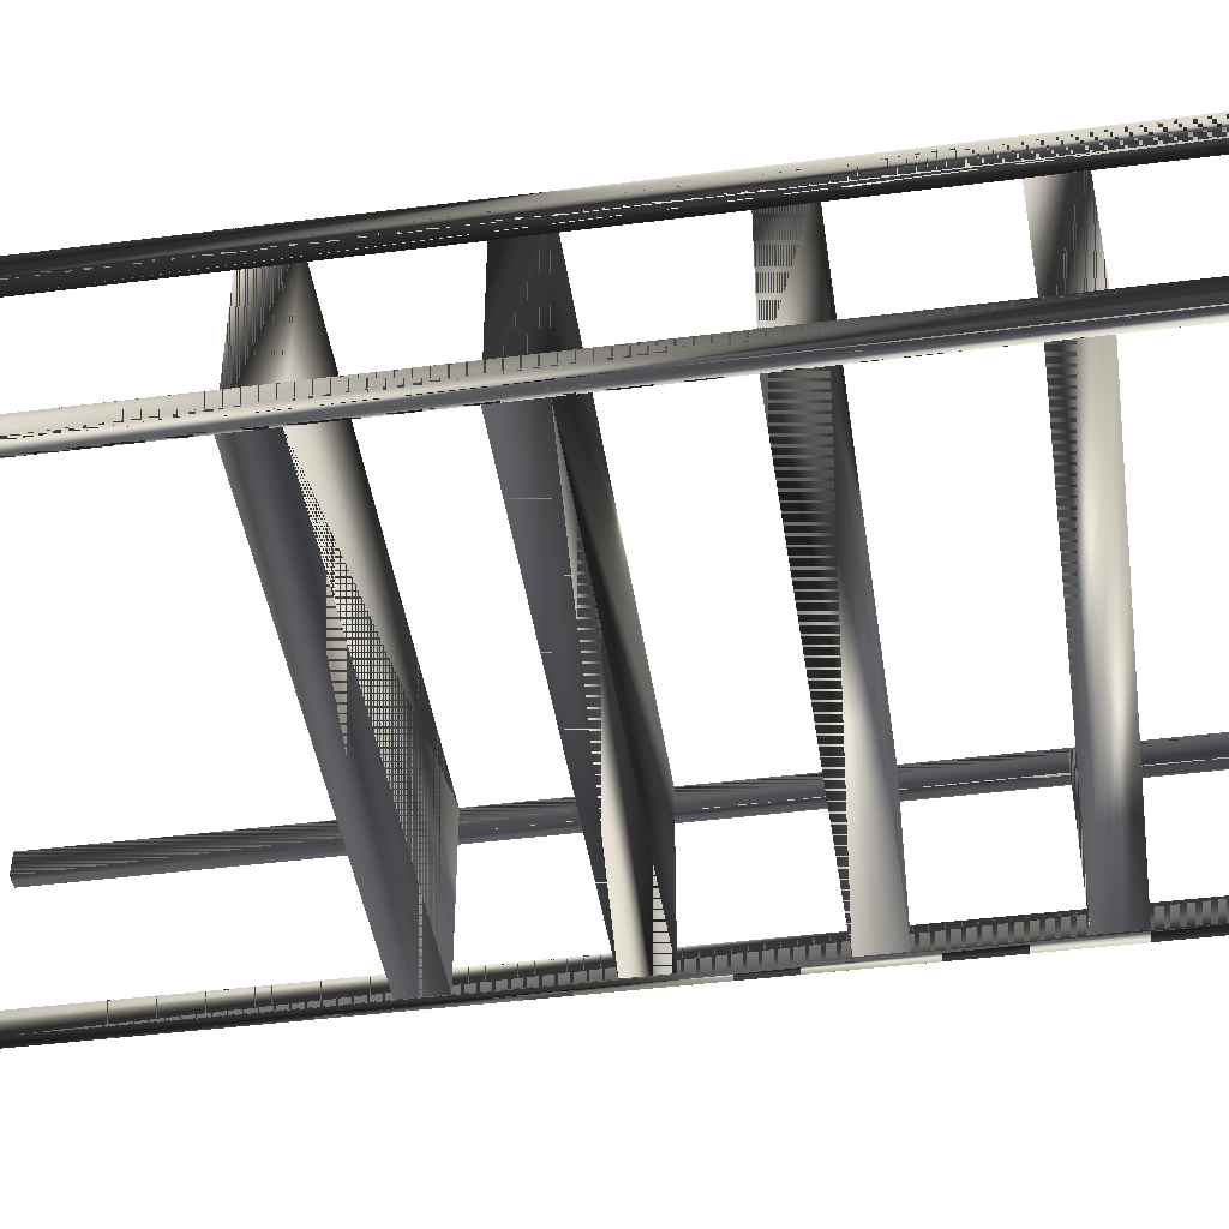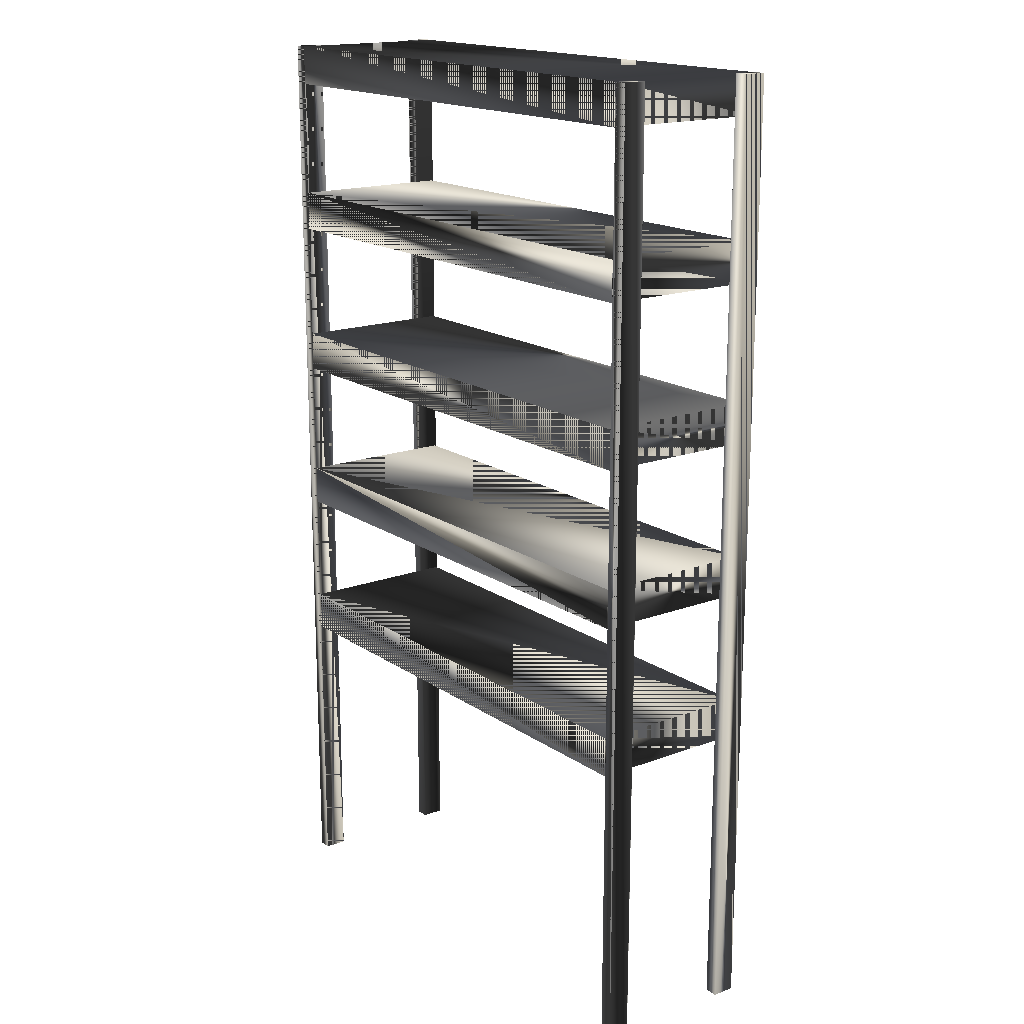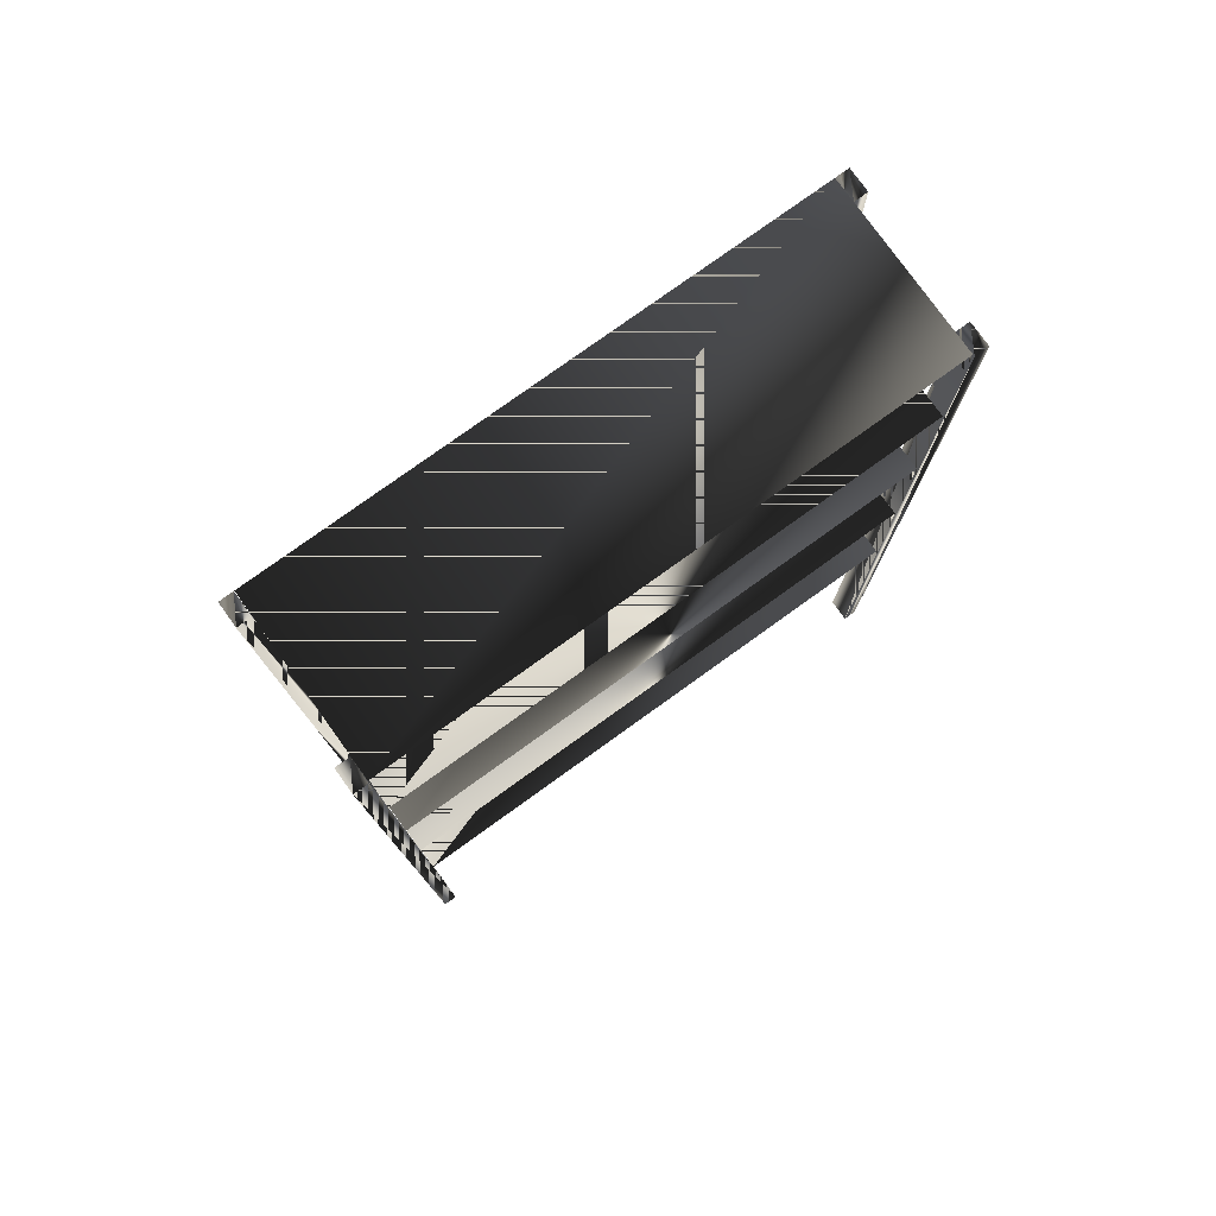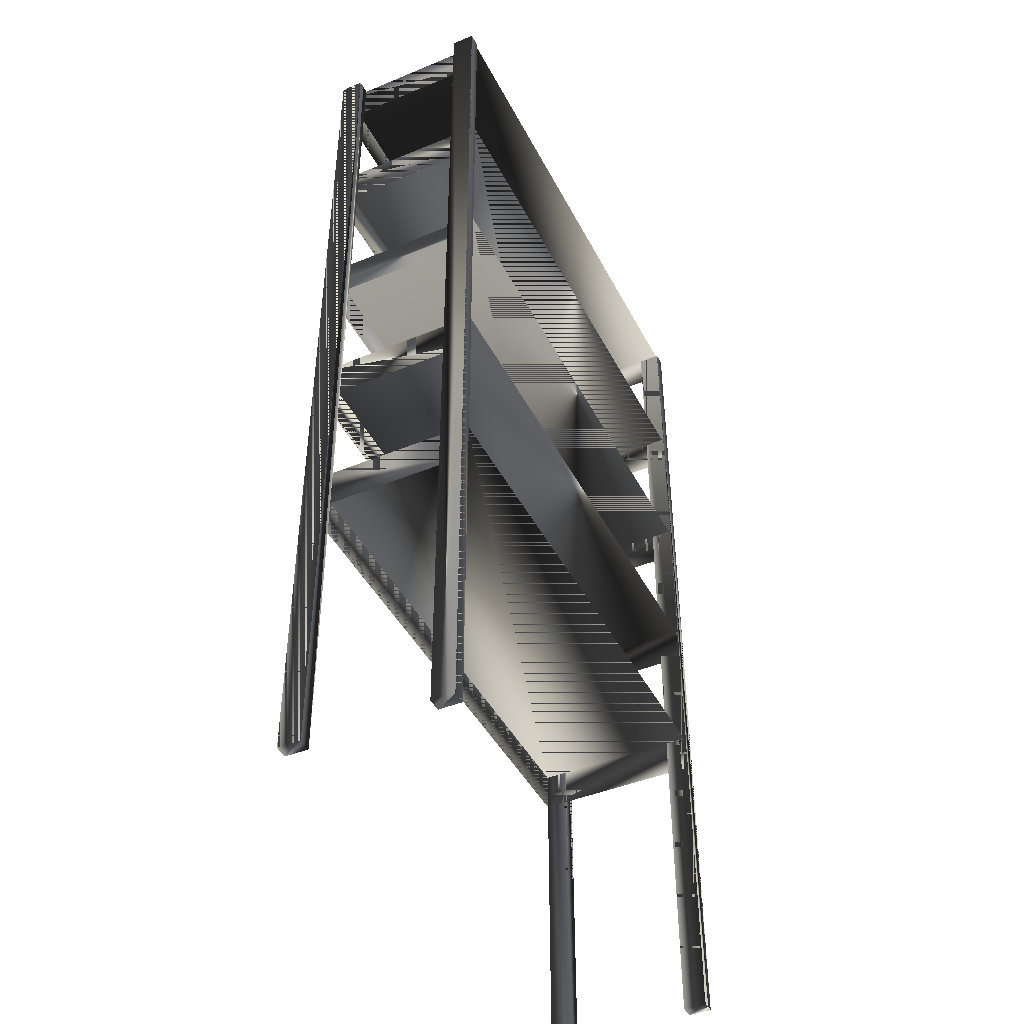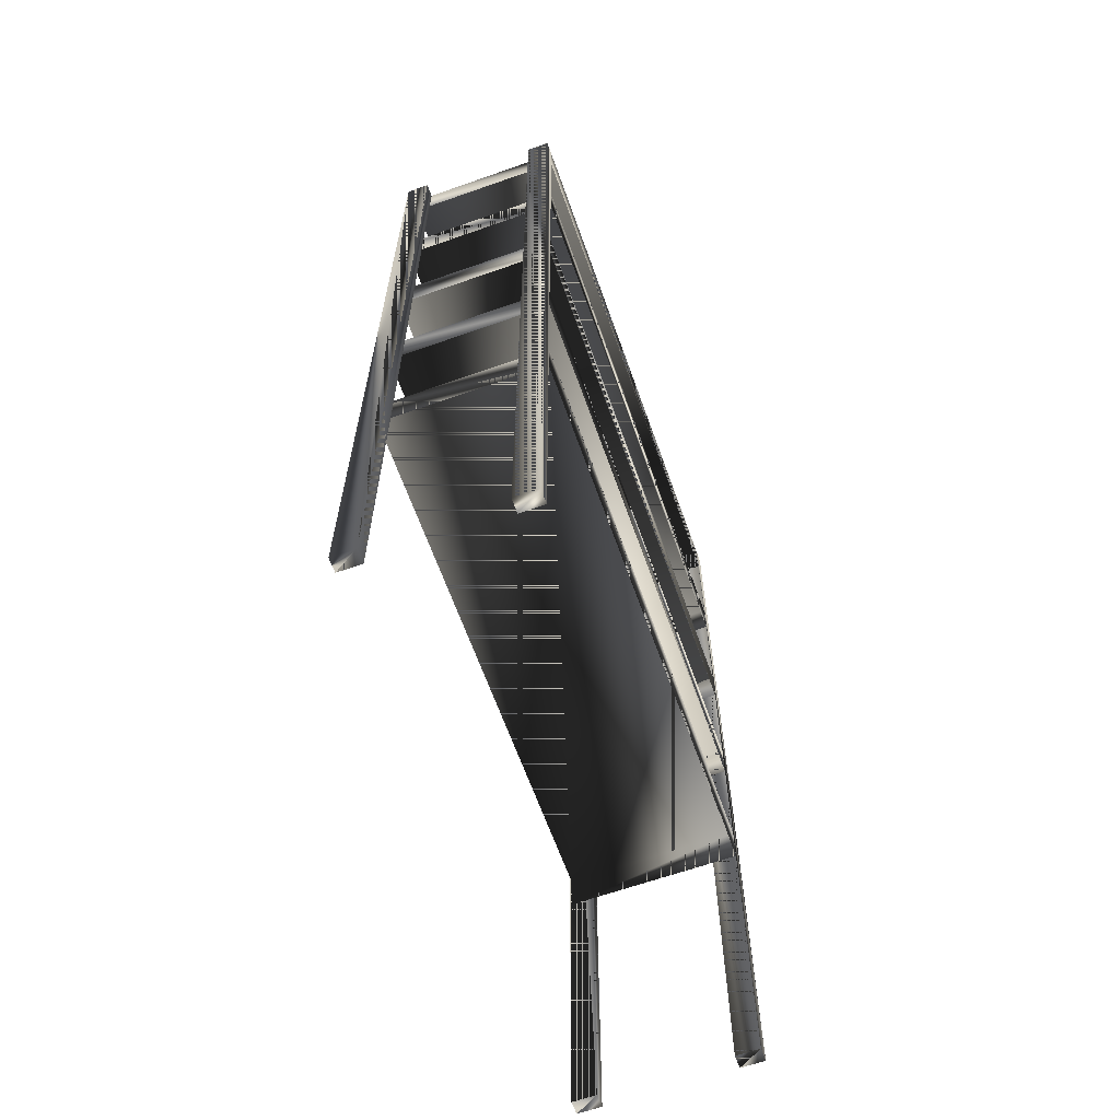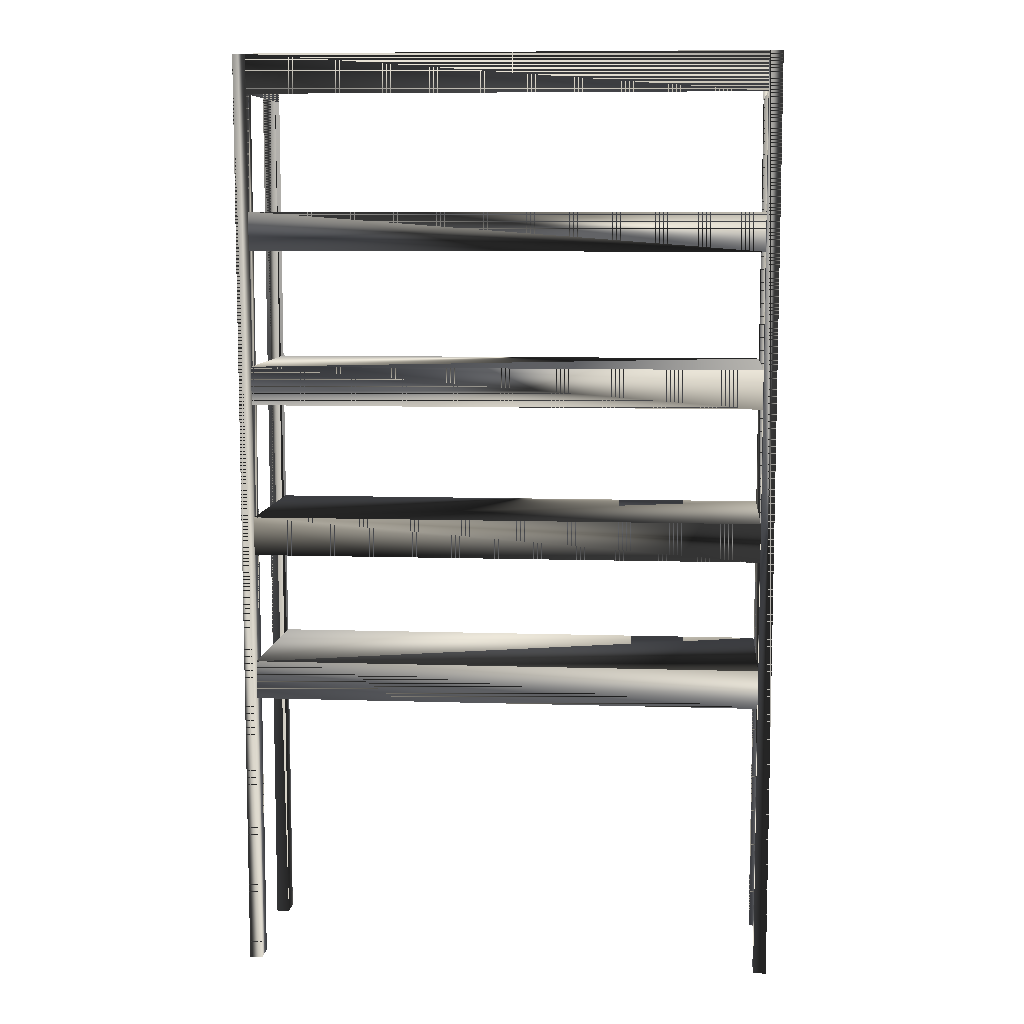
<metadata>
{"format":"obj","ext":"obj","renderer":"f3d","projection":"perspective","resolution":1024,"background":"white","views":[{"elev":-44.2,"azim":-81.5,"up":"+Y"},{"elev":17.2,"azim":53.1,"up":"+Z"},{"elev":78.4,"azim":144.3,"up":"+Z"},{"elev":-43.9,"azim":115.9,"up":"+Z"},{"elev":-64.2,"azim":-70.4,"up":"+Z"},{"elev":8.5,"azim":5.1,"up":"+Z"}]}
</metadata>
<code>
g SM_stackedshelves
v 58.62 -18.11 203.5
v -58.46 -18.11 203.5
v 58.62 18.67 203.5
v -58.46 18.67 203.5
v 58.62 -18.11 63.77
v -58.46 -18.11 63.77
v 58.62 18.67 63.77
v -58.46 18.67 63.77
v 58.62 -18.11 97.99
v -58.46 -18.11 97.99
v 58.62 18.67 97.99
v -58.46 18.67 97.99
v 58.62 -18.11 133
v -58.46 -18.11 133
v 58.62 18.67 133
v -58.46 18.67 133
v 58.62 -18.11 168.3
v -58.46 -18.11 168.3
v 58.62 18.67 168.3
v -58.46 18.67 168.3
v 58.62 18.67 106.9
v 58.62 18.67 72.64
v 58.62 18.67 141.9
v 58.62 18.67 177.2
v 58.62 18.67 212.3
v -58.46 -18.11 72.64
v -58.46 -18.11 106.9
v -58.46 -18.11 141.9
v -58.46 -18.11 177.2
v -58.46 -18.11 212.3
v -58.46 18.67 106.9
v -58.46 18.67 72.64
v -58.46 18.67 141.9
v -58.46 18.67 177.2
v -58.46 18.67 212.3
v 58.62 -18.11 72.64
v 58.62 -18.11 106.9
v 58.62 -18.11 141.9
v 58.62 -18.11 177.2
v 58.62 -18.11 212.3
v 61.69 -13.03 212.3
v 61.69 -13.03 212.3
v 58.73 -13.03 212.3
v 61.69 -18.11 212.3
v 58.73 -18.11 -0.043
v 61.69 -13.03 -0.043
v 61.69 -13.03 -0.043
v 61.69 19.07 212.3
v 61.69 19.07 212.3
v 58.73 19.07 212.3
v 61.69 14 212.3
v 58.73 14 -0.043
v 61.69 19.07 -0.043
v 61.69 19.07 -0.043
v -58.46 -13.03 212.3
v -58.46 -13.03 212.3
v -61.42 -13.03 212.3
v -58.46 -18.11 212.3
v -61.42 -18.11 -0.043
v -58.46 -13.03 -0.043
v -58.46 -13.03 -0.043
v -58.46 19.07 212.3
v -58.46 19.07 212.3
v -61.42 19.07 212.3
v -58.46 14 212.3
v -61.42 14 -0.043
v -58.46 19.07 -0.043
v -58.46 19.07 -0.043
v 58.73 -13.03 -0.043
v 58.73 -18.11 212.3
v 61.69 -18.11 -0.043
v 58.73 19.07 -0.043
v 58.73 14 212.3
v 61.69 14 -0.043
v -61.42 -13.03 -0.043
v -61.42 -18.11 212.3
v -58.46 -18.11 -0.043
v -61.42 19.07 -0.043
v -61.42 14 212.3
v -58.46 14 -0.043
v 58.62 -18.11 203.5
v -58.46 -18.11 203.5
v 58.62 -18.11 63.77
v -58.46 -18.11 63.77
v 58.62 -18.11 97.99
v -58.46 -18.11 97.99
v 58.62 -18.11 133
v -58.46 -18.11 133
v 58.62 -18.11 168.3
v -58.46 -18.11 168.3
v -58.46 -18.11 72.64
v -58.46 -18.11 106.9
v -58.46 -18.11 141.9
v -58.46 -18.11 177.2
v -58.46 -18.11 212.3
v 58.62 -18.11 72.64
v 58.62 -18.11 106.9
v 58.62 -18.11 141.9
v 58.62 -18.11 177.2
v 58.62 -18.11 212.3
f 40 25 30
f 35 30 25
f 36 22 26
f 32 26 22
f 37 21 27
f 31 27 21
f 39 24 29
f 24 39 19
f 26 32 6
f 29 34 18
f 20 18 34
f 33 28 23
f 38 23 28
f 23 38 15
f 34 29 24
f 28 33 14
f 16 14 33
f 30 35 2
f 8 6 32
f 21 37 11
f 22 36 7
f 27 31 10
f 12 10 31
f 25 40 3
f 4 2 35
f 5 7 36
f 9 11 37
f 13 15 38
f 17 19 39
f 1 3 40
f 43 70 42
f 71 47 44
f 69 45 43
f 70 43 45
f 43 42 69
f 41 44 47
f 73 50 52
f 74 54 51
f 50 73 49
f 72 52 50
f 50 49 72
f 48 51 54
f 76 57 59
f 57 56 75
f 77 61 58
f 75 59 57
f 57 76 56
f 55 58 61
f 80 68 65
f 64 79 63
f 78 66 64
f 79 64 66
f 64 63 78
f 62 65 68
f 46 69 42
f 69 46 45
f 44 70 71
f 44 41 70
f 45 71 70
f 71 45 47
f 72 53 52
f 53 72 49
f 51 73 74
f 51 48 73
f 52 74 73
f 74 52 54
f 75 60 59
f 60 75 56
f 58 76 77
f 58 55 76
f 59 77 76
f 77 59 61
f 67 78 63
f 78 67 66
f 65 79 80
f 65 62 79
f 66 80 79
f 80 66 68
f 30 25 40
f 25 30 35
f 26 22 36
f 22 26 32
f 27 21 37
f 21 27 31
f 29 24 39
f 19 39 24
f 6 32 26
f 18 34 29
f 34 18 20
f 23 28 33
f 28 23 38
f 15 38 23
f 24 29 34
f 14 33 28
f 33 14 16
f 2 35 30
f 32 6 8
f 11 37 21
f 7 36 22
f 10 31 27
f 31 10 12
f 3 40 25
f 35 2 4
f 36 7 5
f 37 11 9
f 38 15 13
f 39 19 17
f 40 3 1
f 42 70 43
f 44 47 71
f 43 45 69
f 45 43 70
f 69 42 43
f 47 44 41
f 52 50 73
f 51 54 74
f 49 73 50
f 50 52 72
f 72 49 50
f 54 51 48
f 59 57 76
f 75 56 57
f 58 61 77
f 57 59 75
f 56 76 57
f 61 58 55
f 65 68 80
f 63 79 64
f 64 66 78
f 66 64 79
f 78 63 64
f 68 65 62
f 42 69 46
f 45 46 69
f 71 70 44
f 70 41 44
f 70 71 45
f 47 45 71
f 52 53 72
f 49 72 53
f 74 73 51
f 73 48 51
f 73 74 52
f 54 52 74
f 59 60 75
f 56 75 60
f 77 76 58
f 76 55 58
f 76 77 59
f 61 59 77
f 63 78 67
f 66 67 78
f 80 79 65
f 79 62 65
f 79 80 66
f 68 66 80
f 84 83 91
f 86 85 92
f 88 87 93
f 90 89 94
f 82 81 95
f 96 91 83
f 97 92 85
f 98 93 87
f 99 94 89
f 100 95 81
f 91 83 84
f 92 85 86
f 93 87 88
f 94 89 90
f 95 81 82
f 83 91 96
f 85 92 97
f 87 93 98
f 89 94 99
f 81 95 100

</code>
